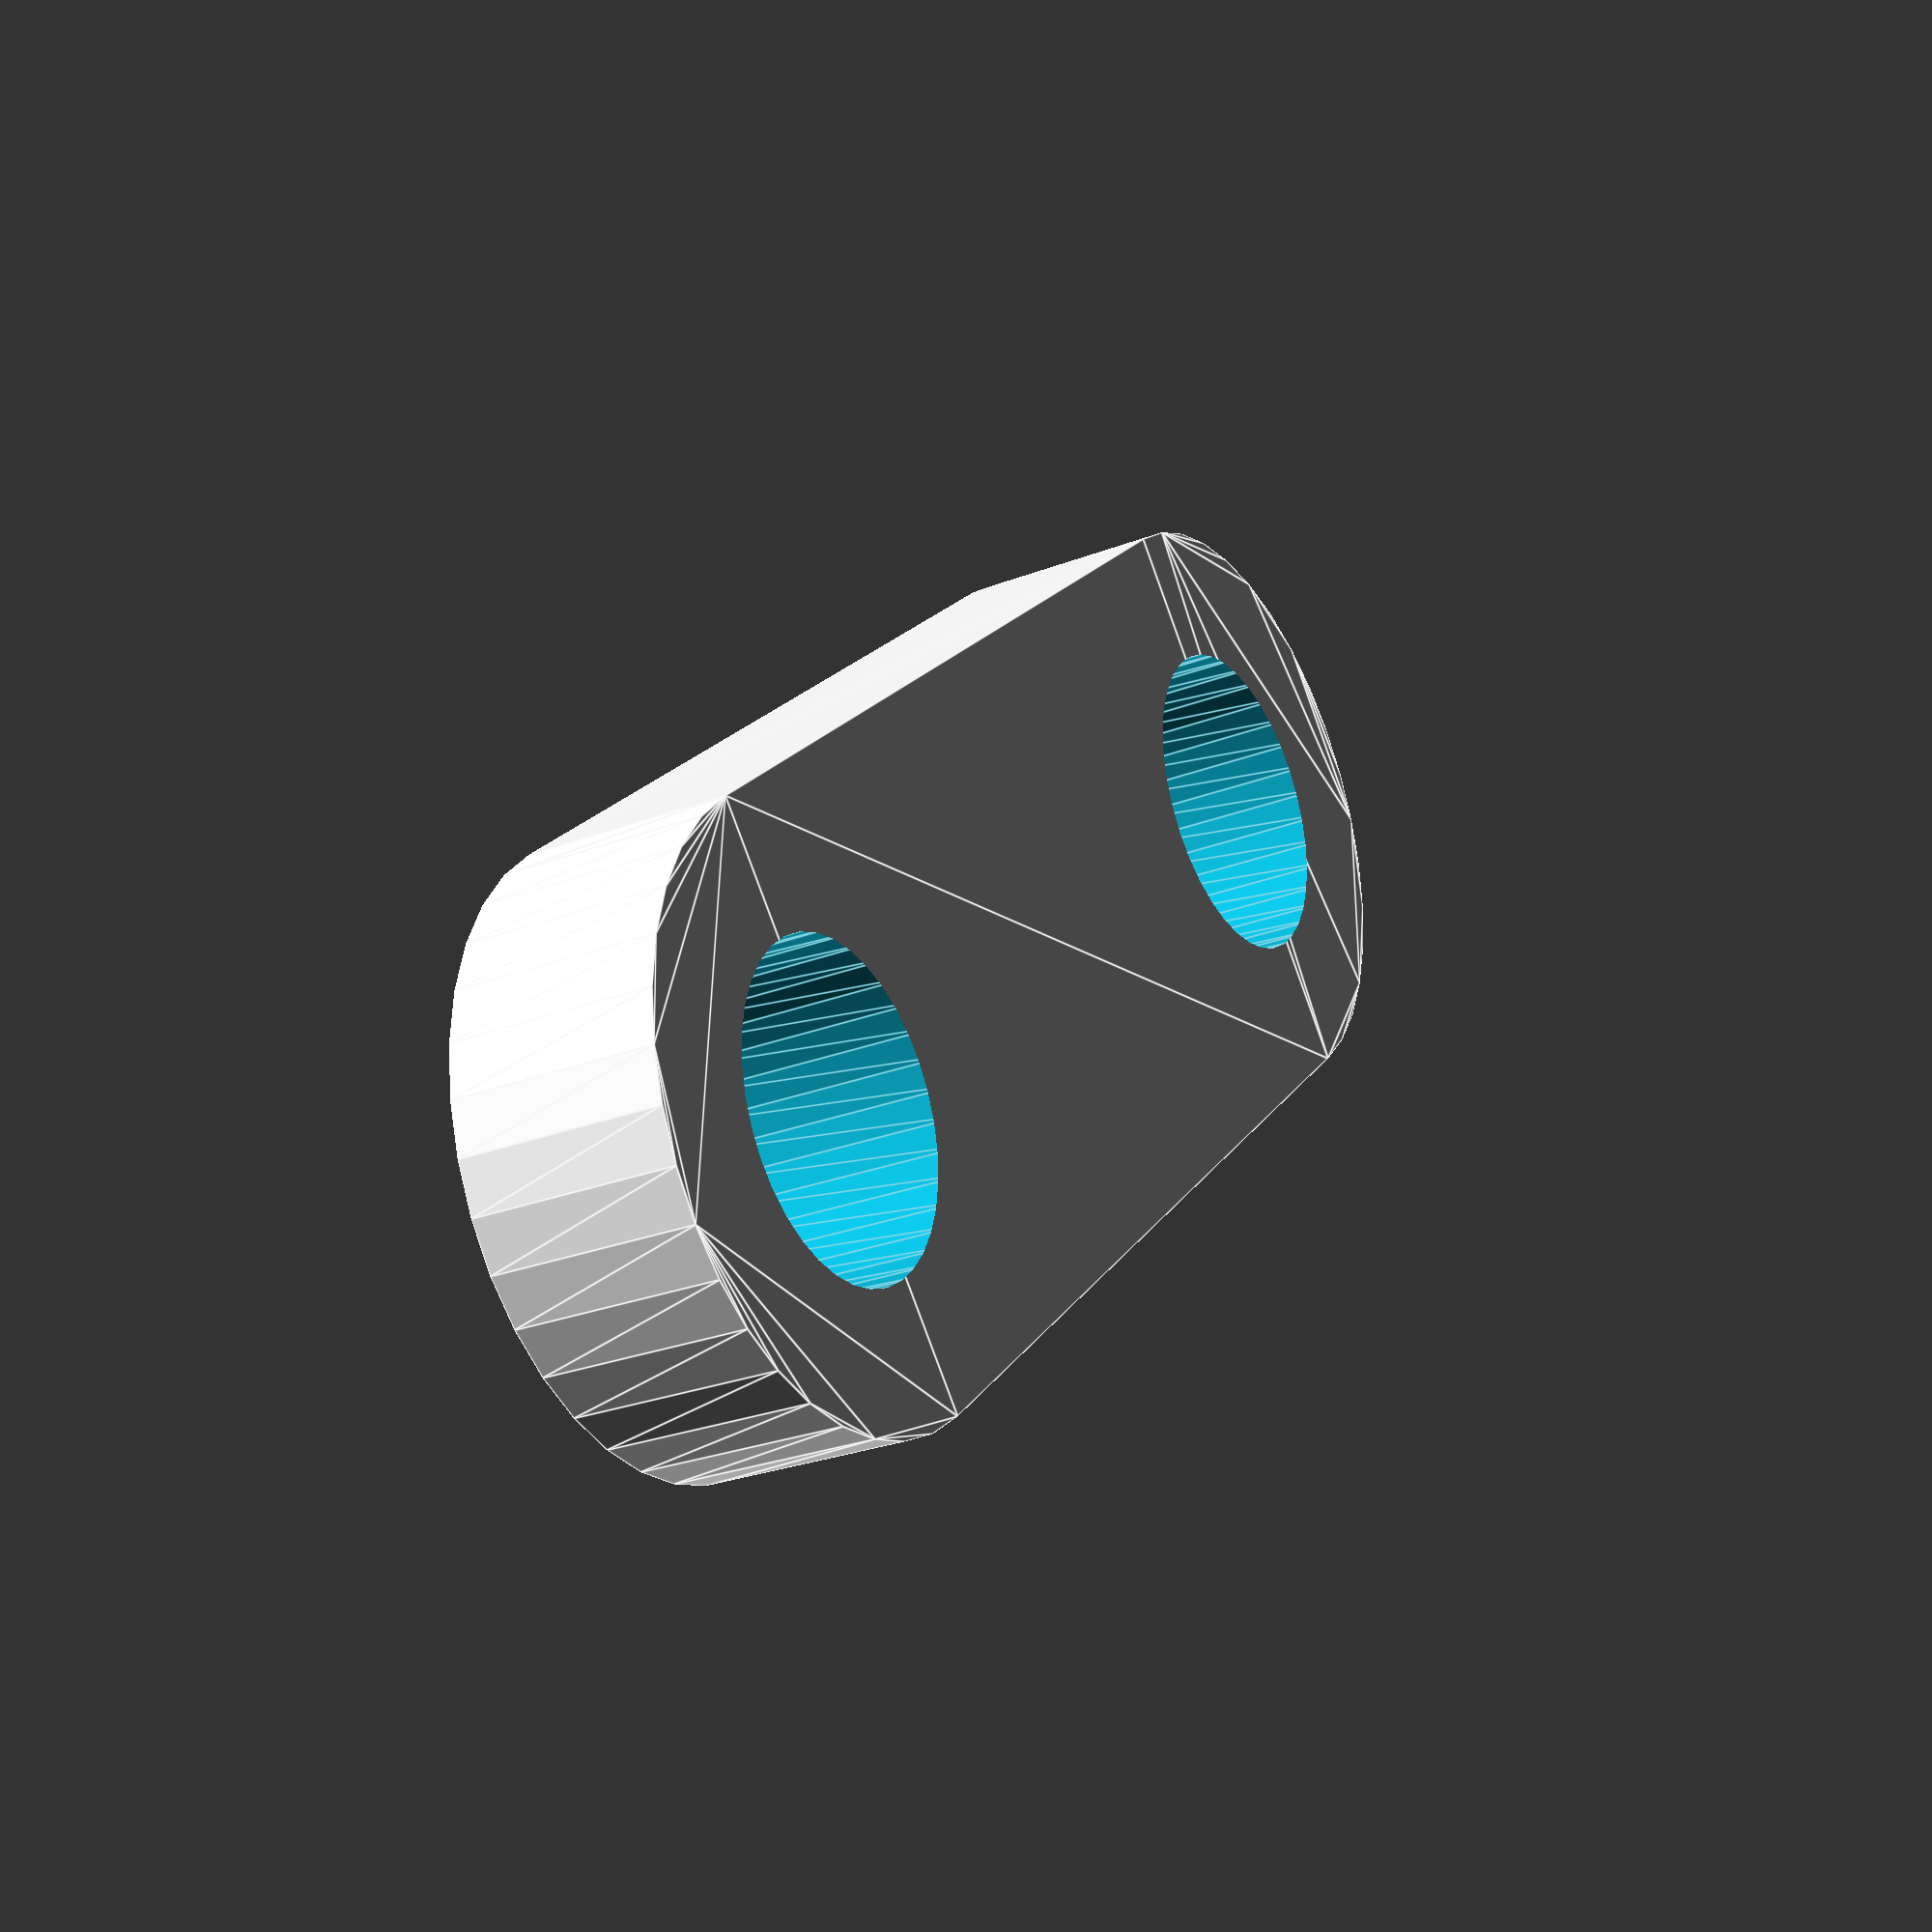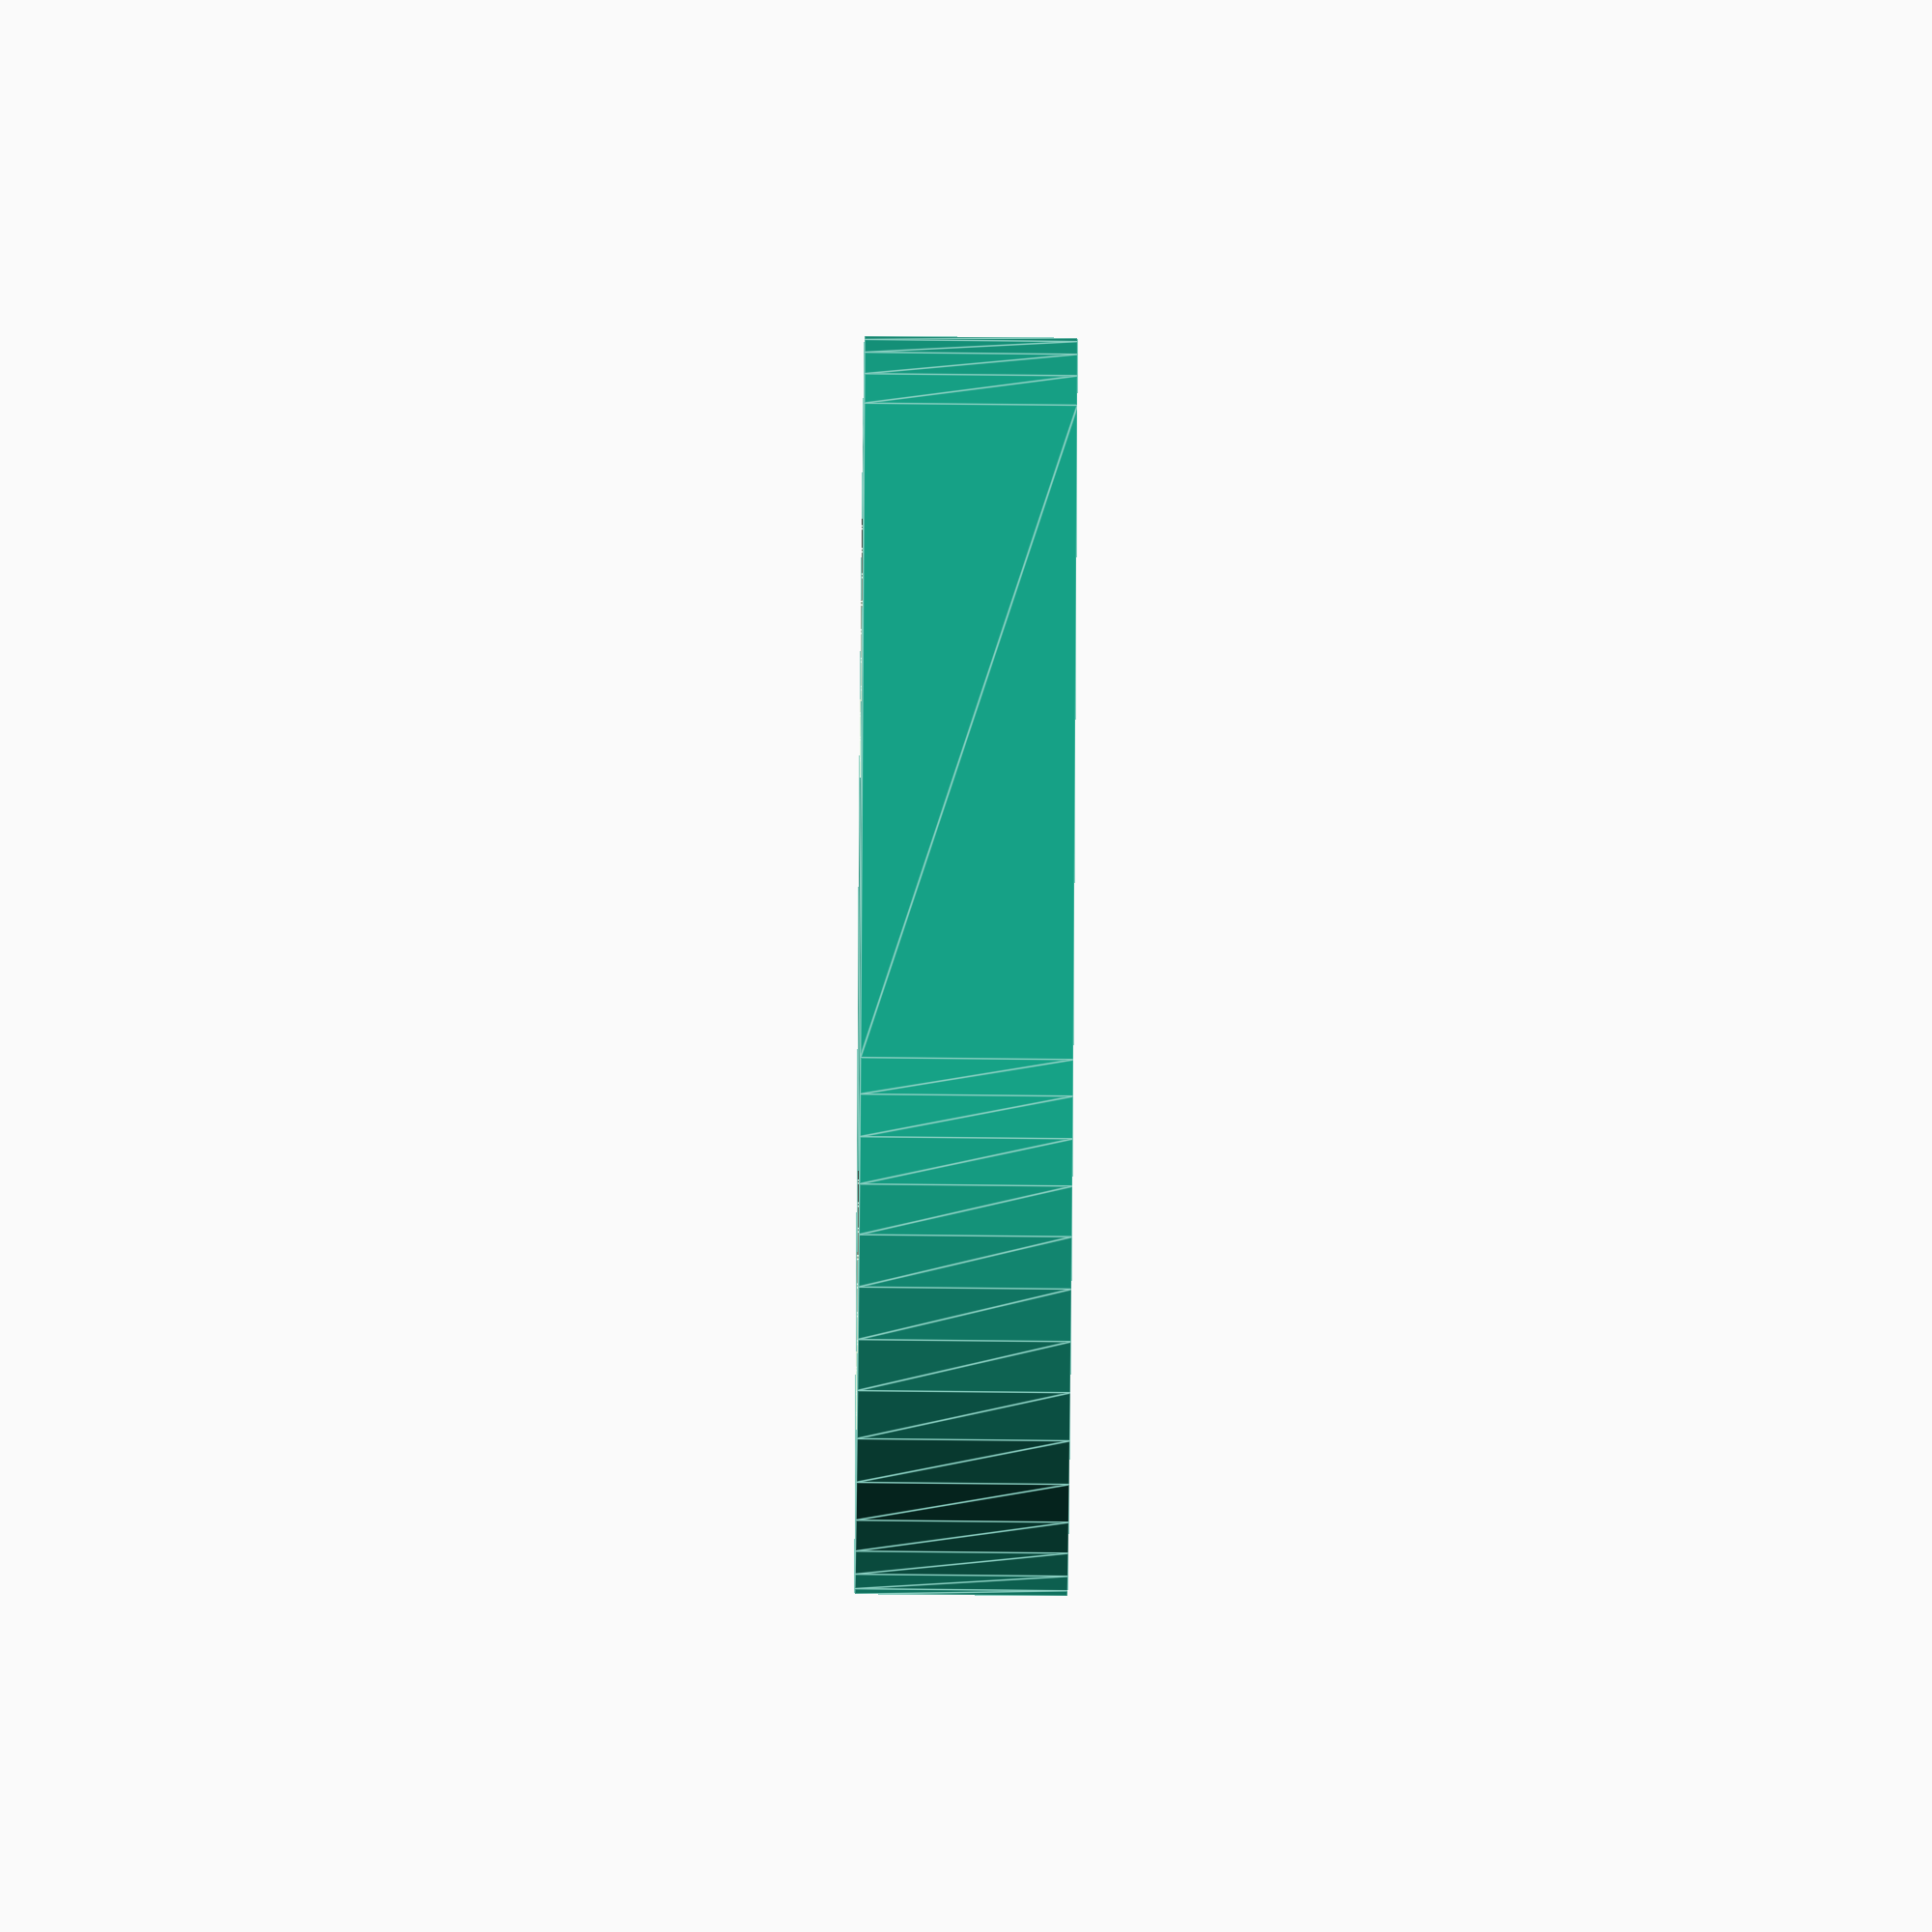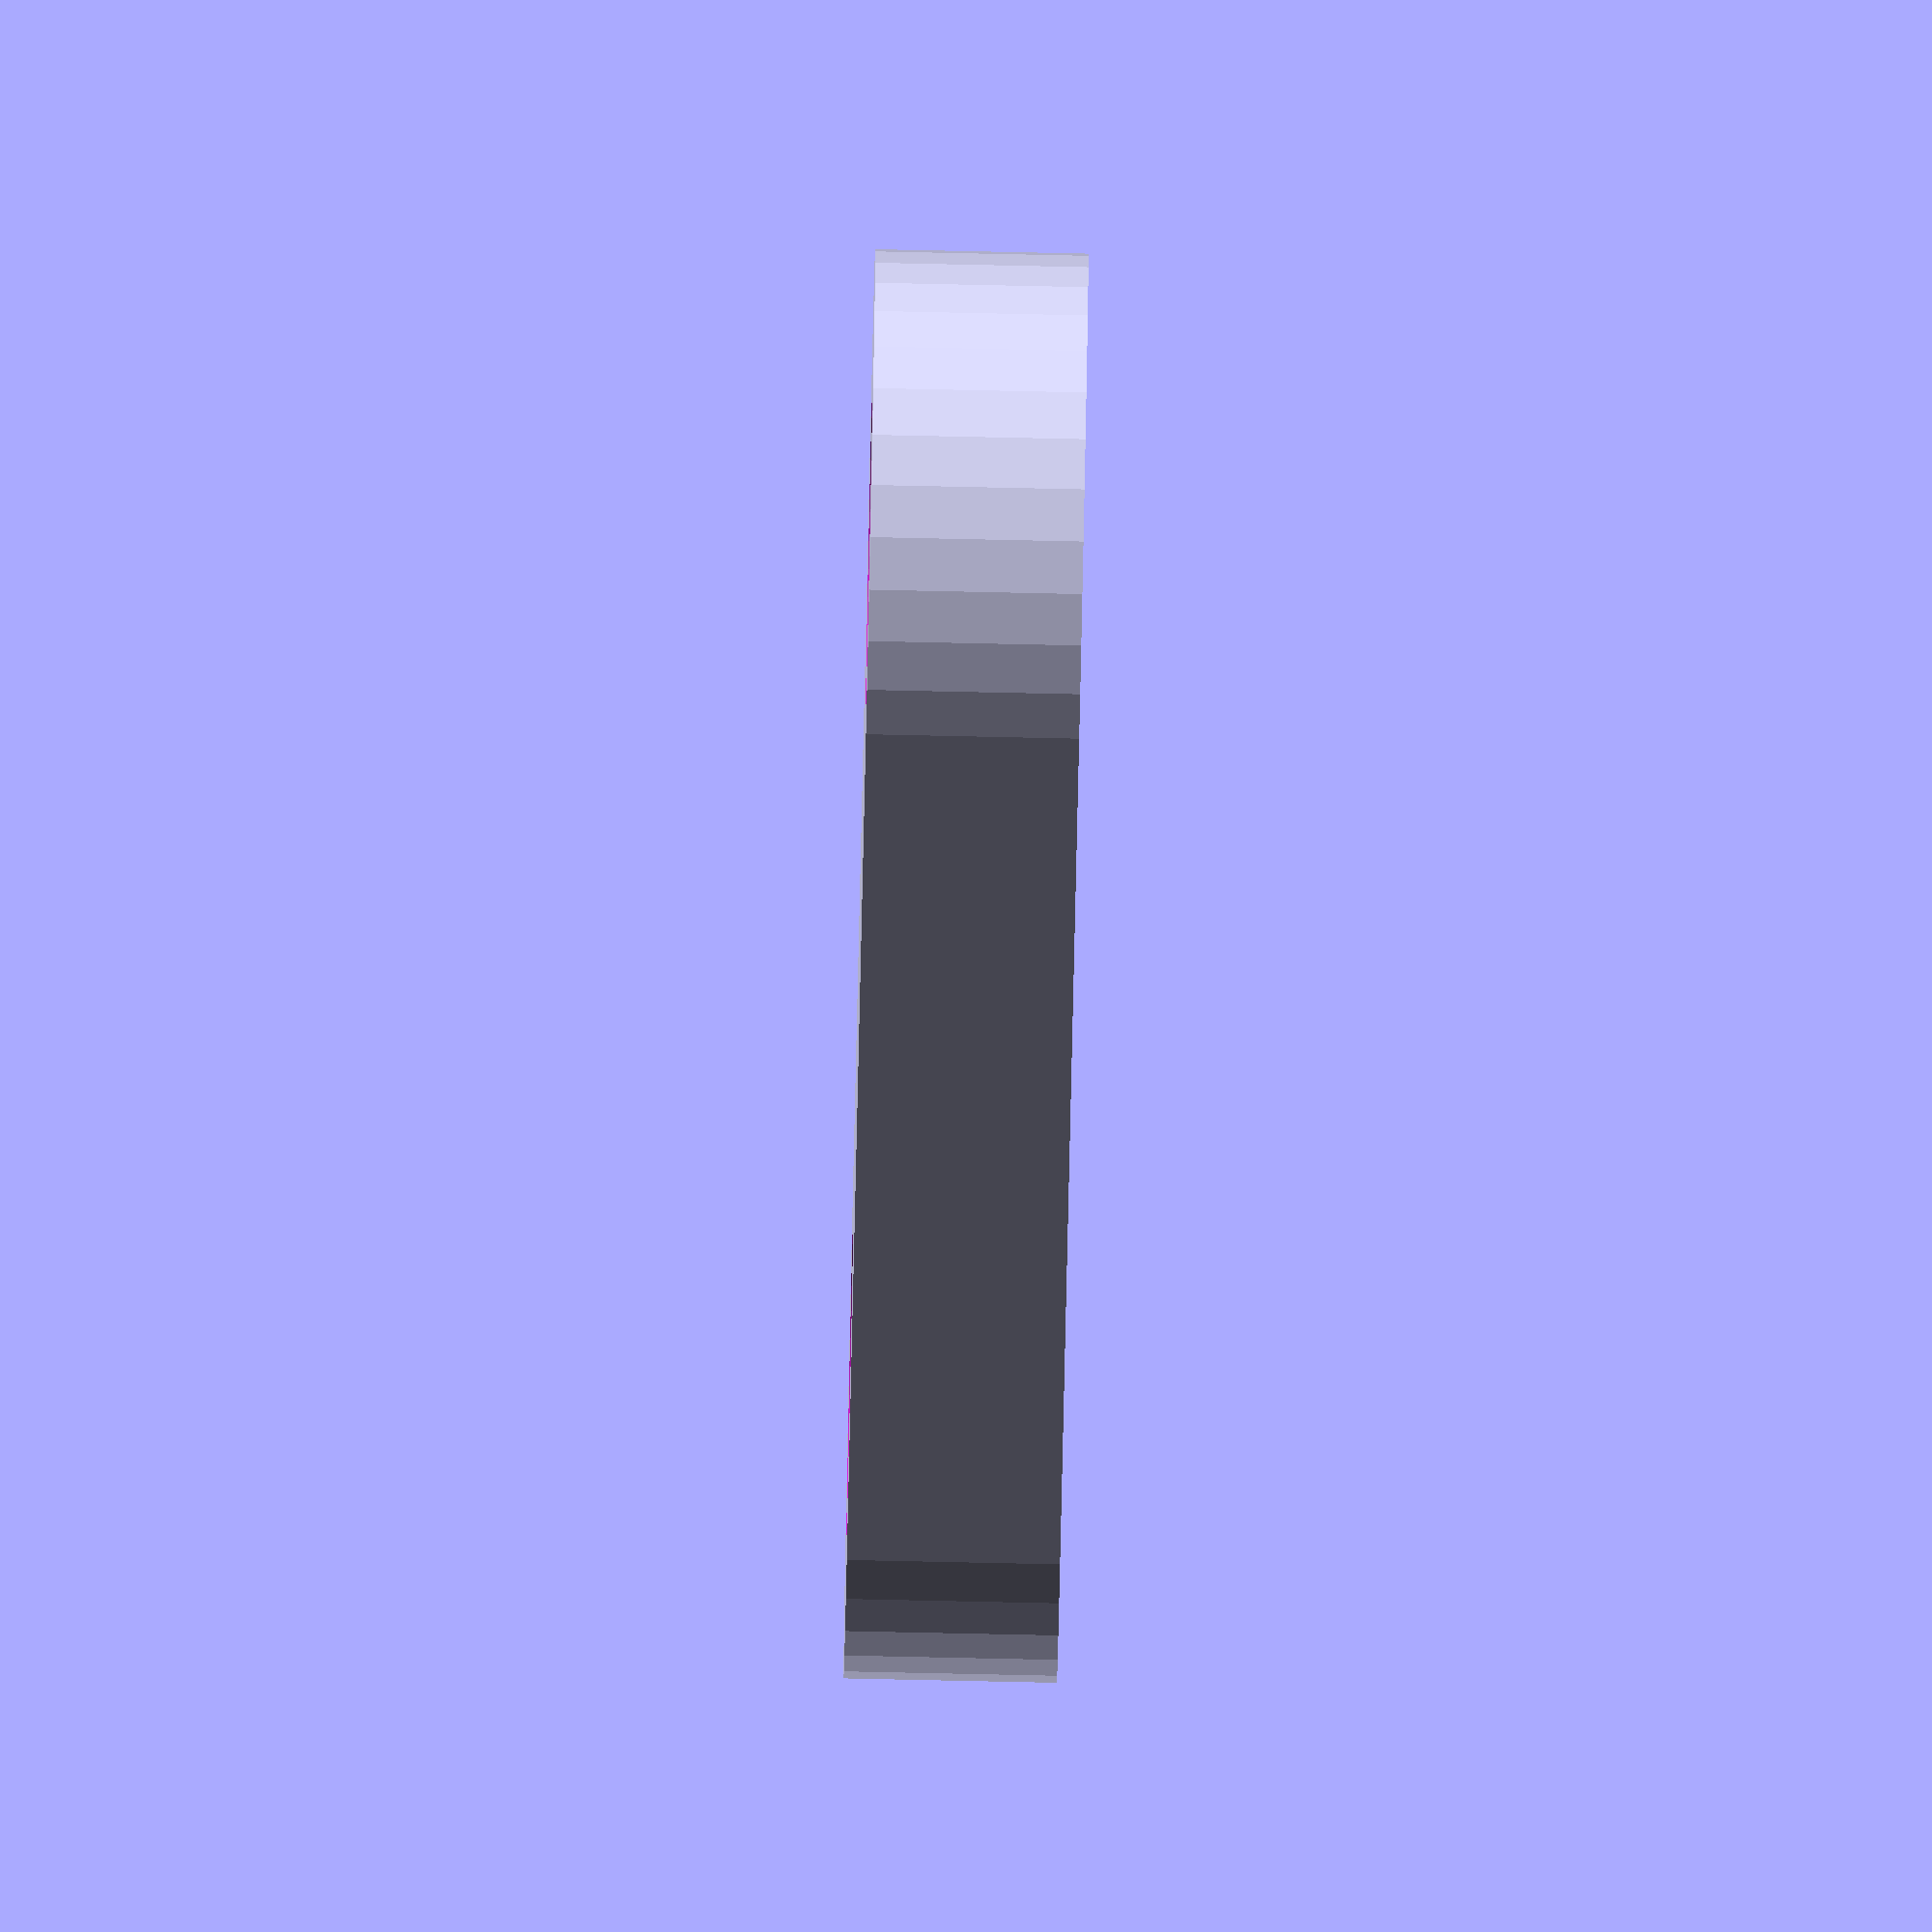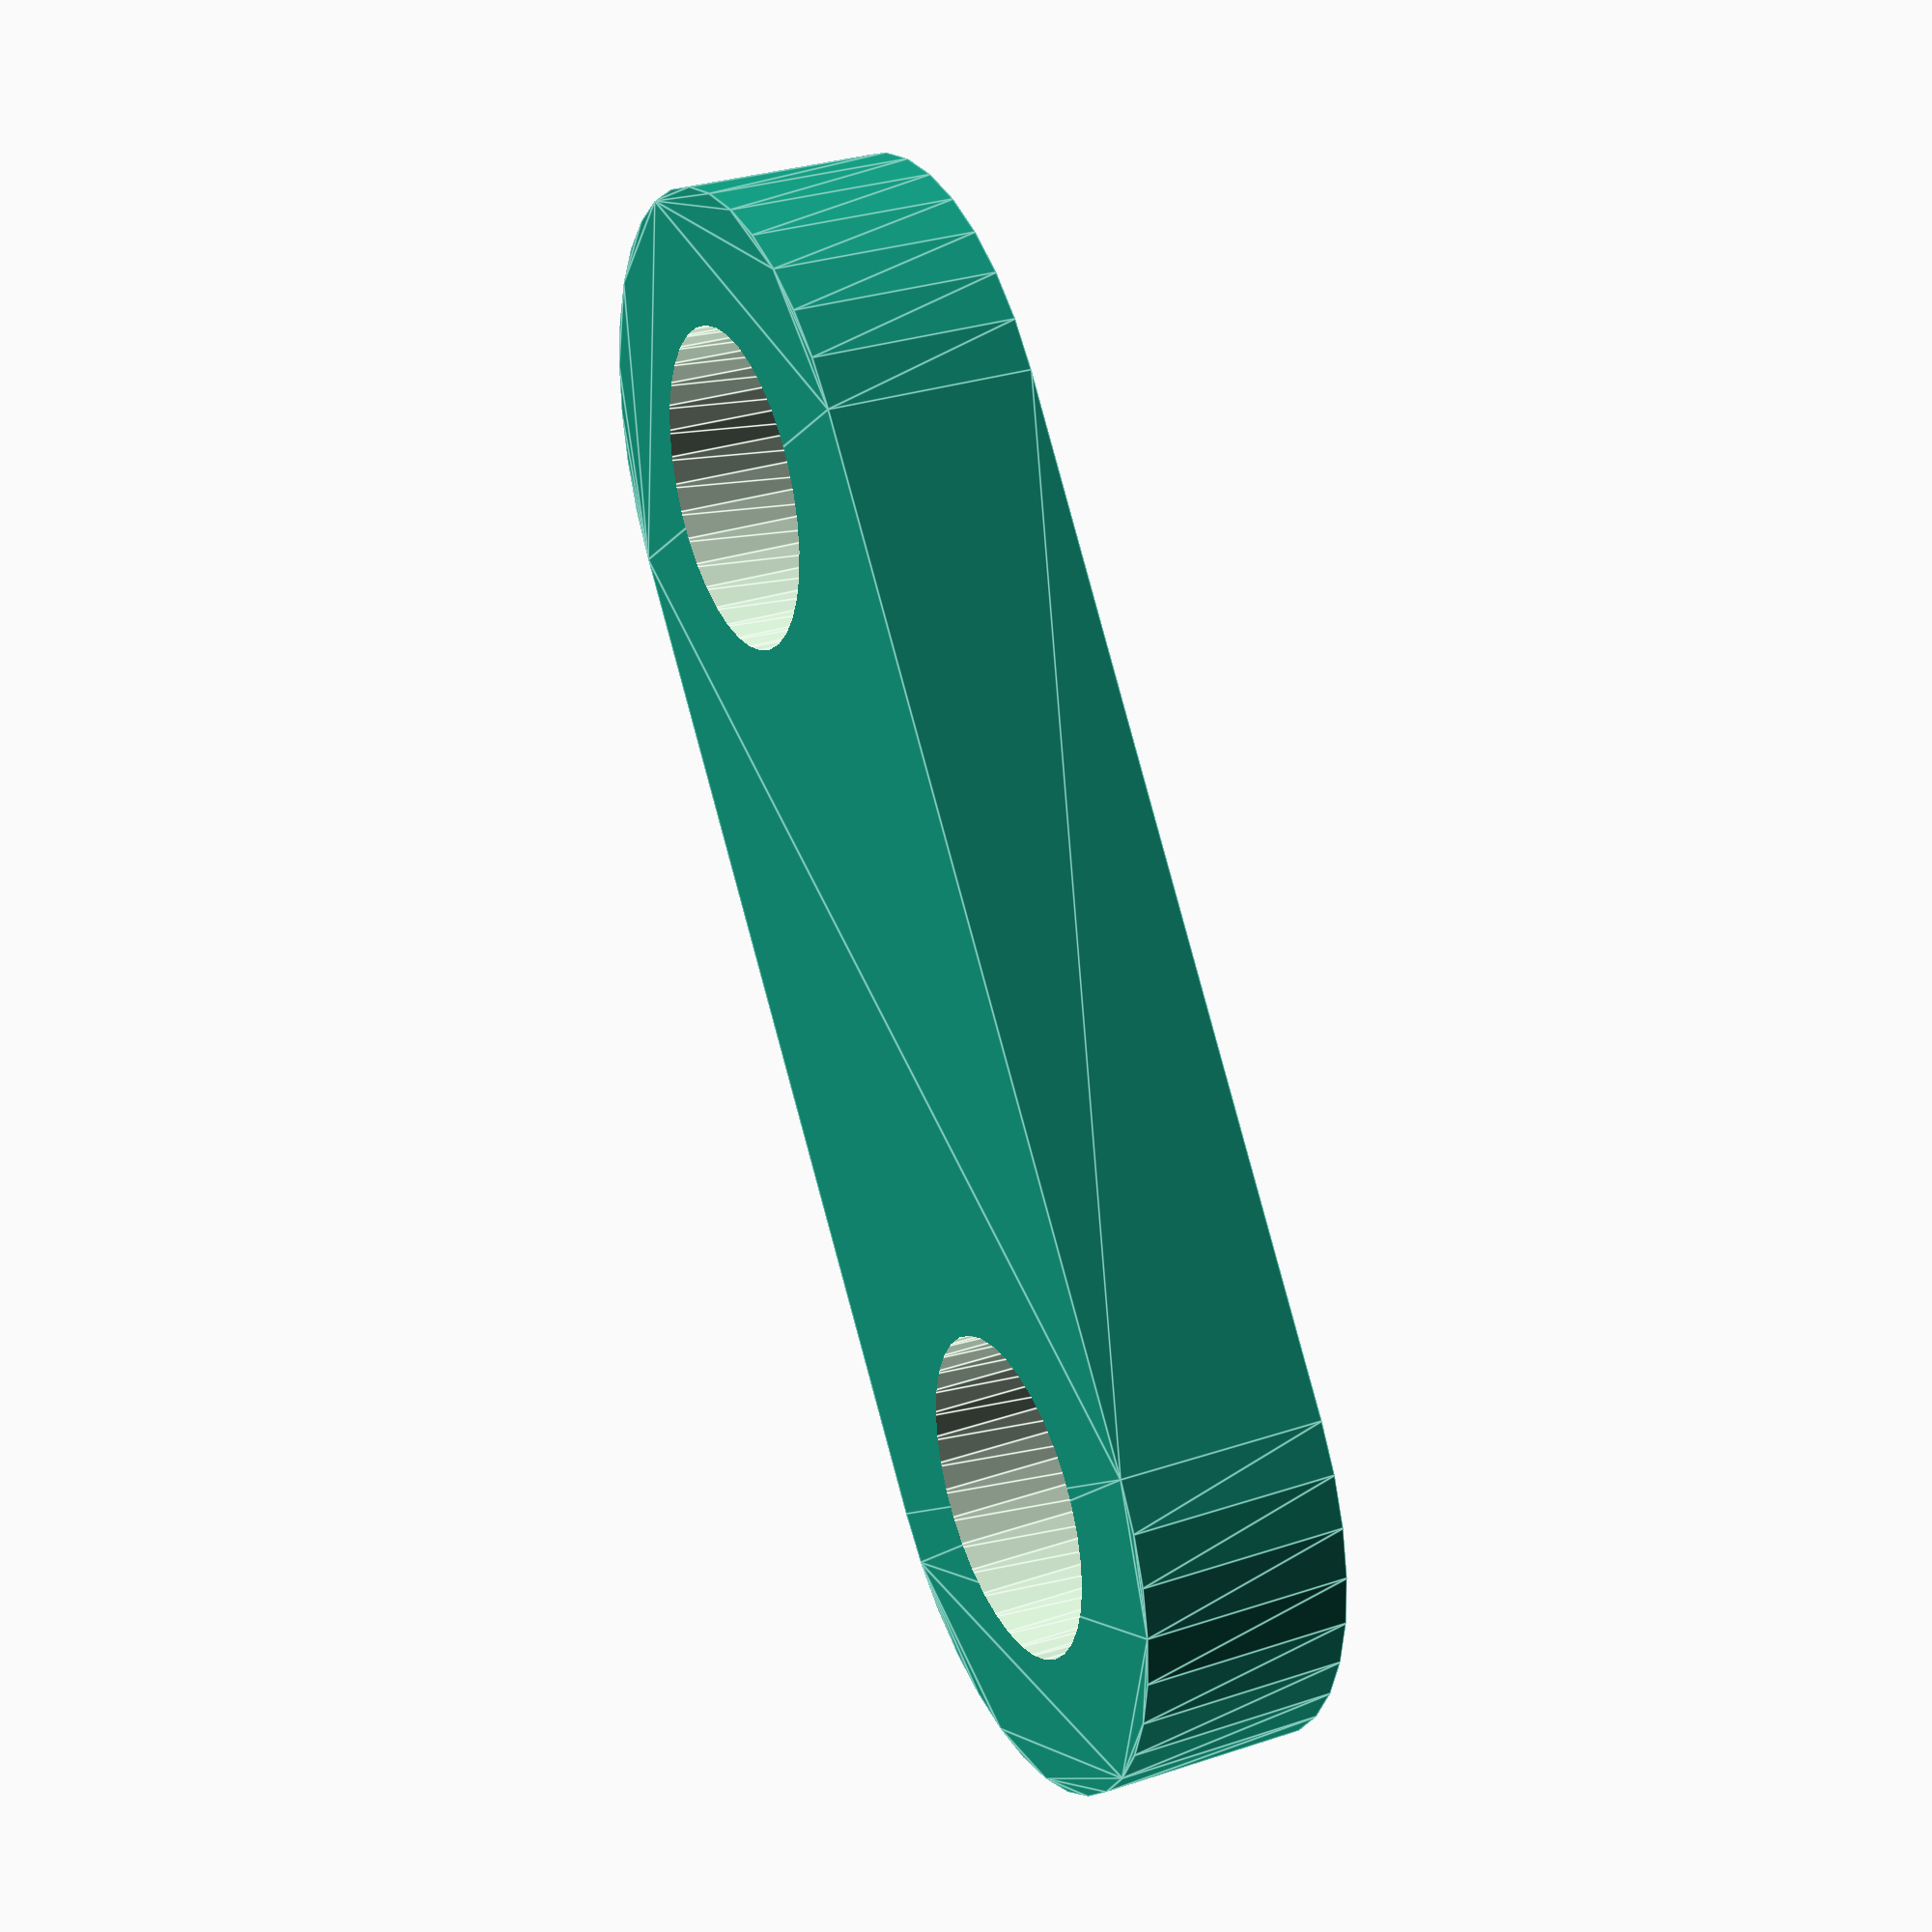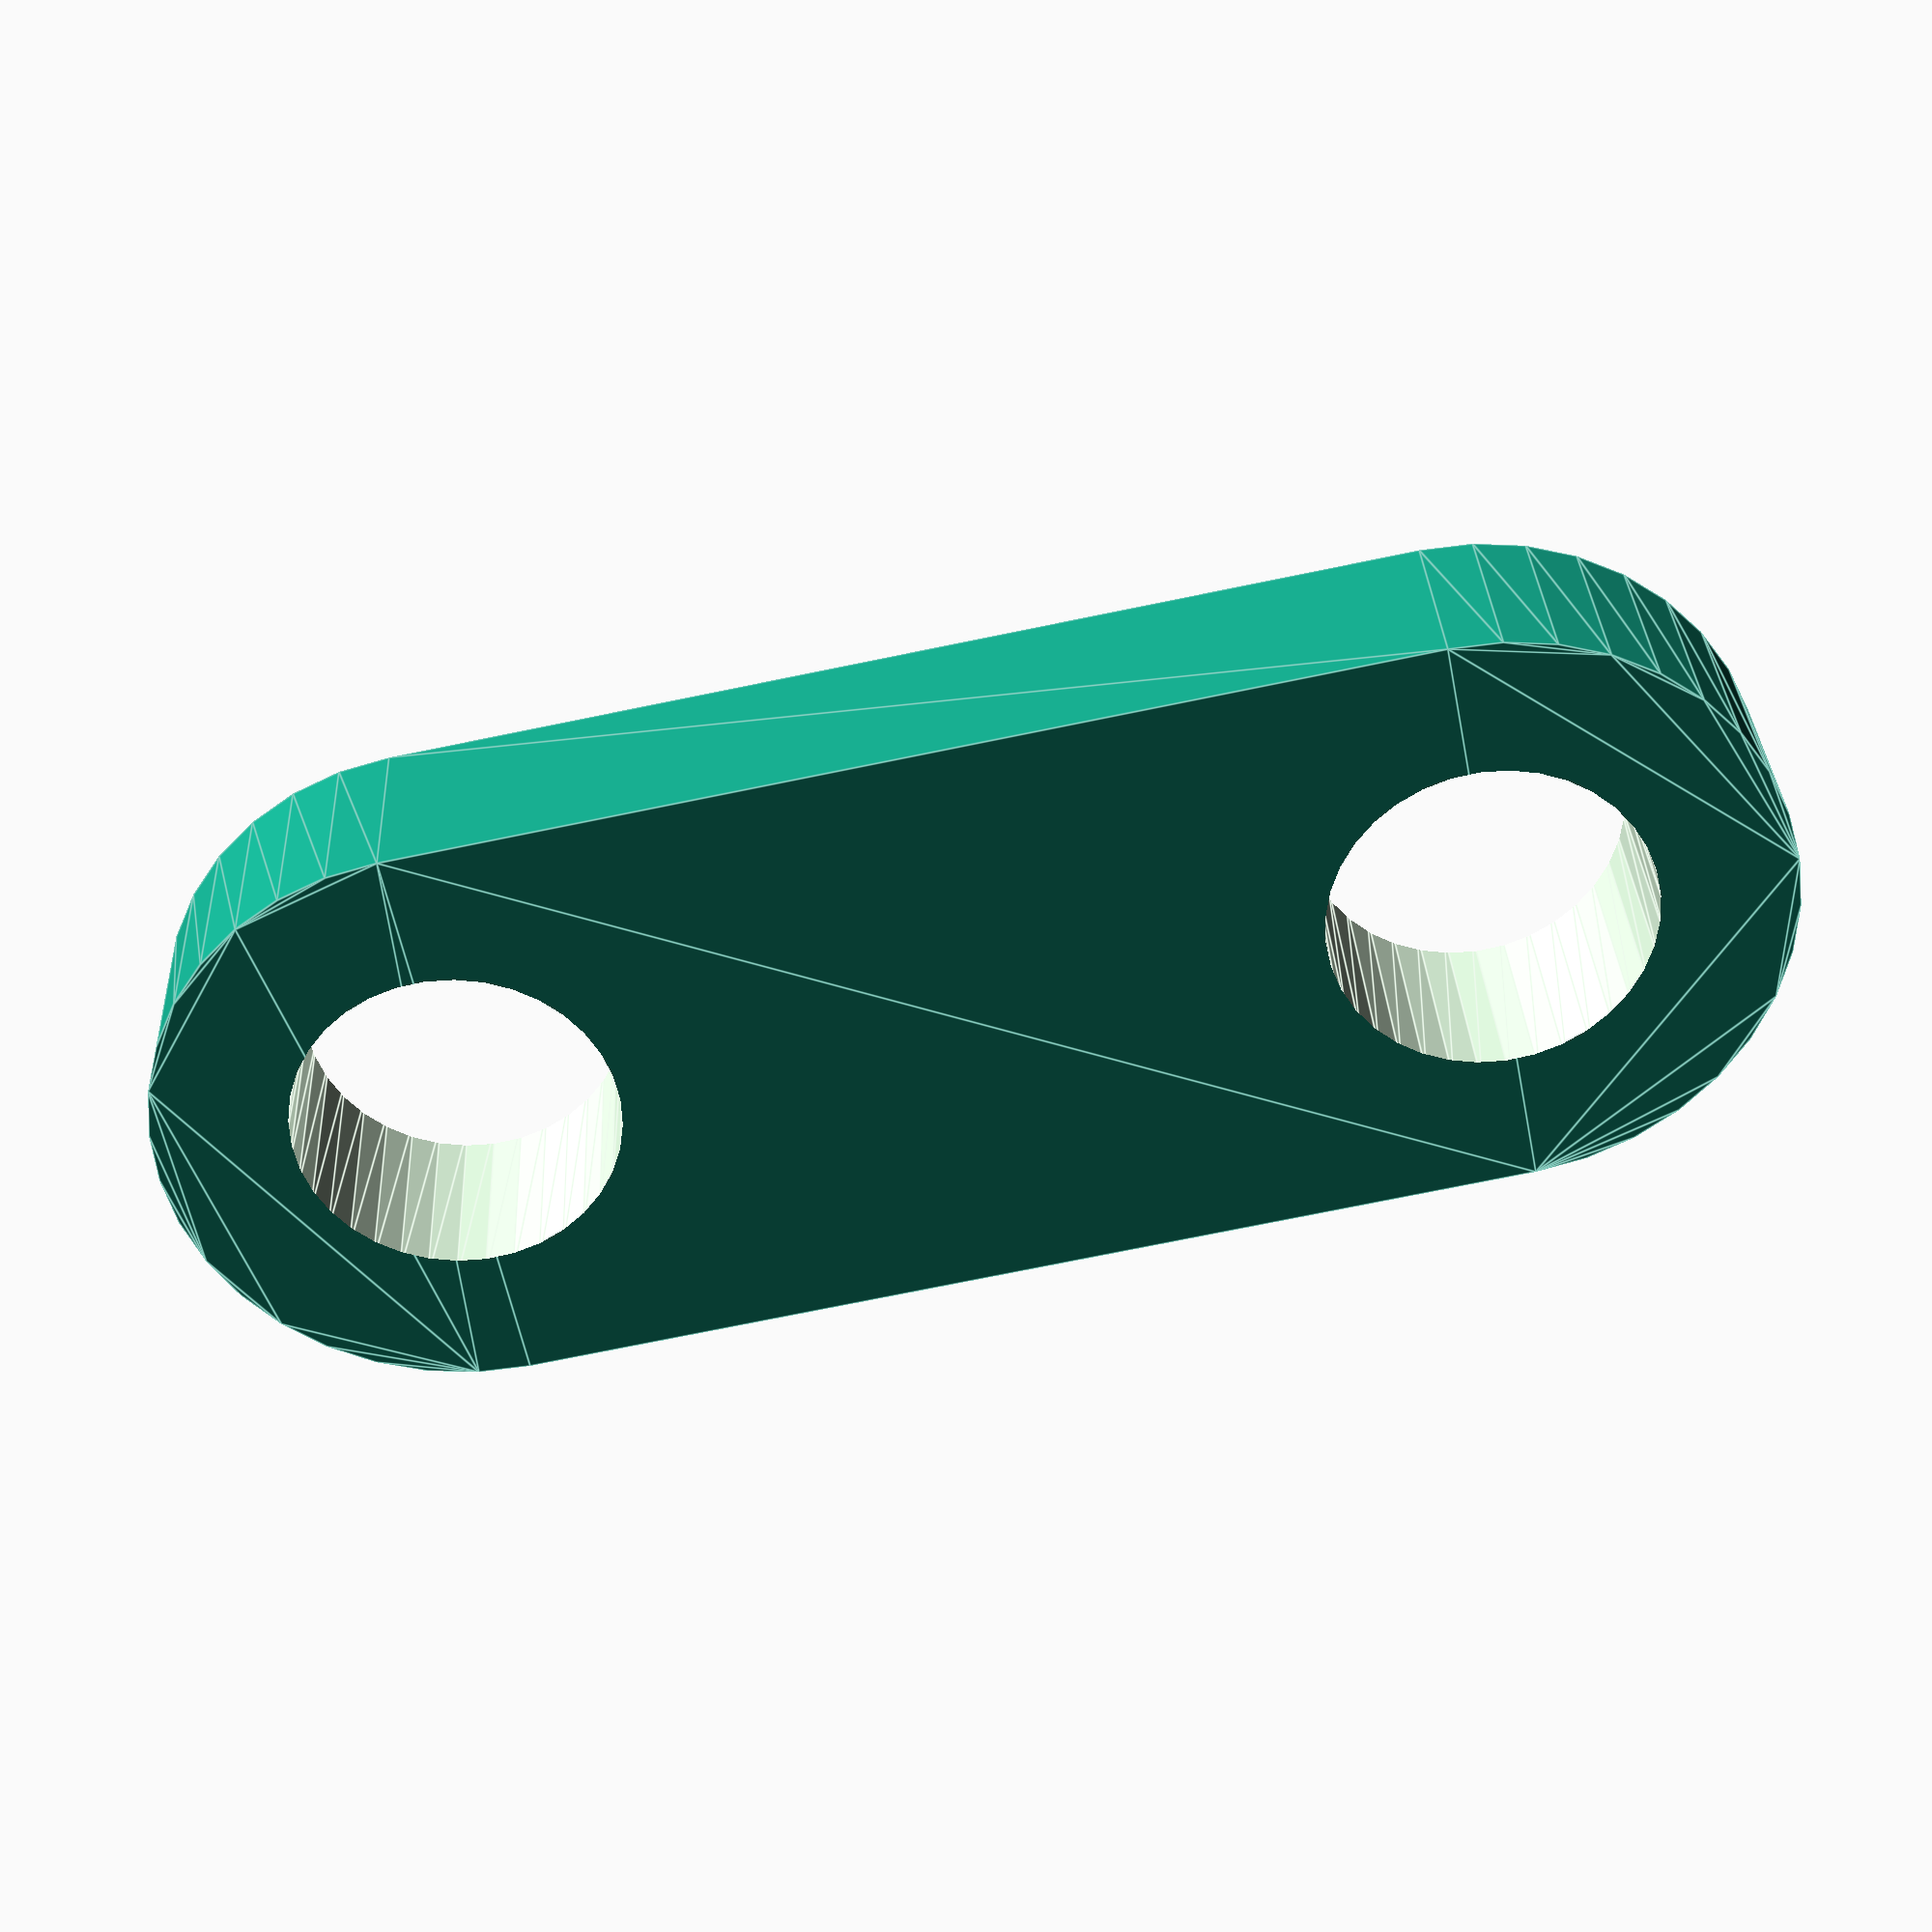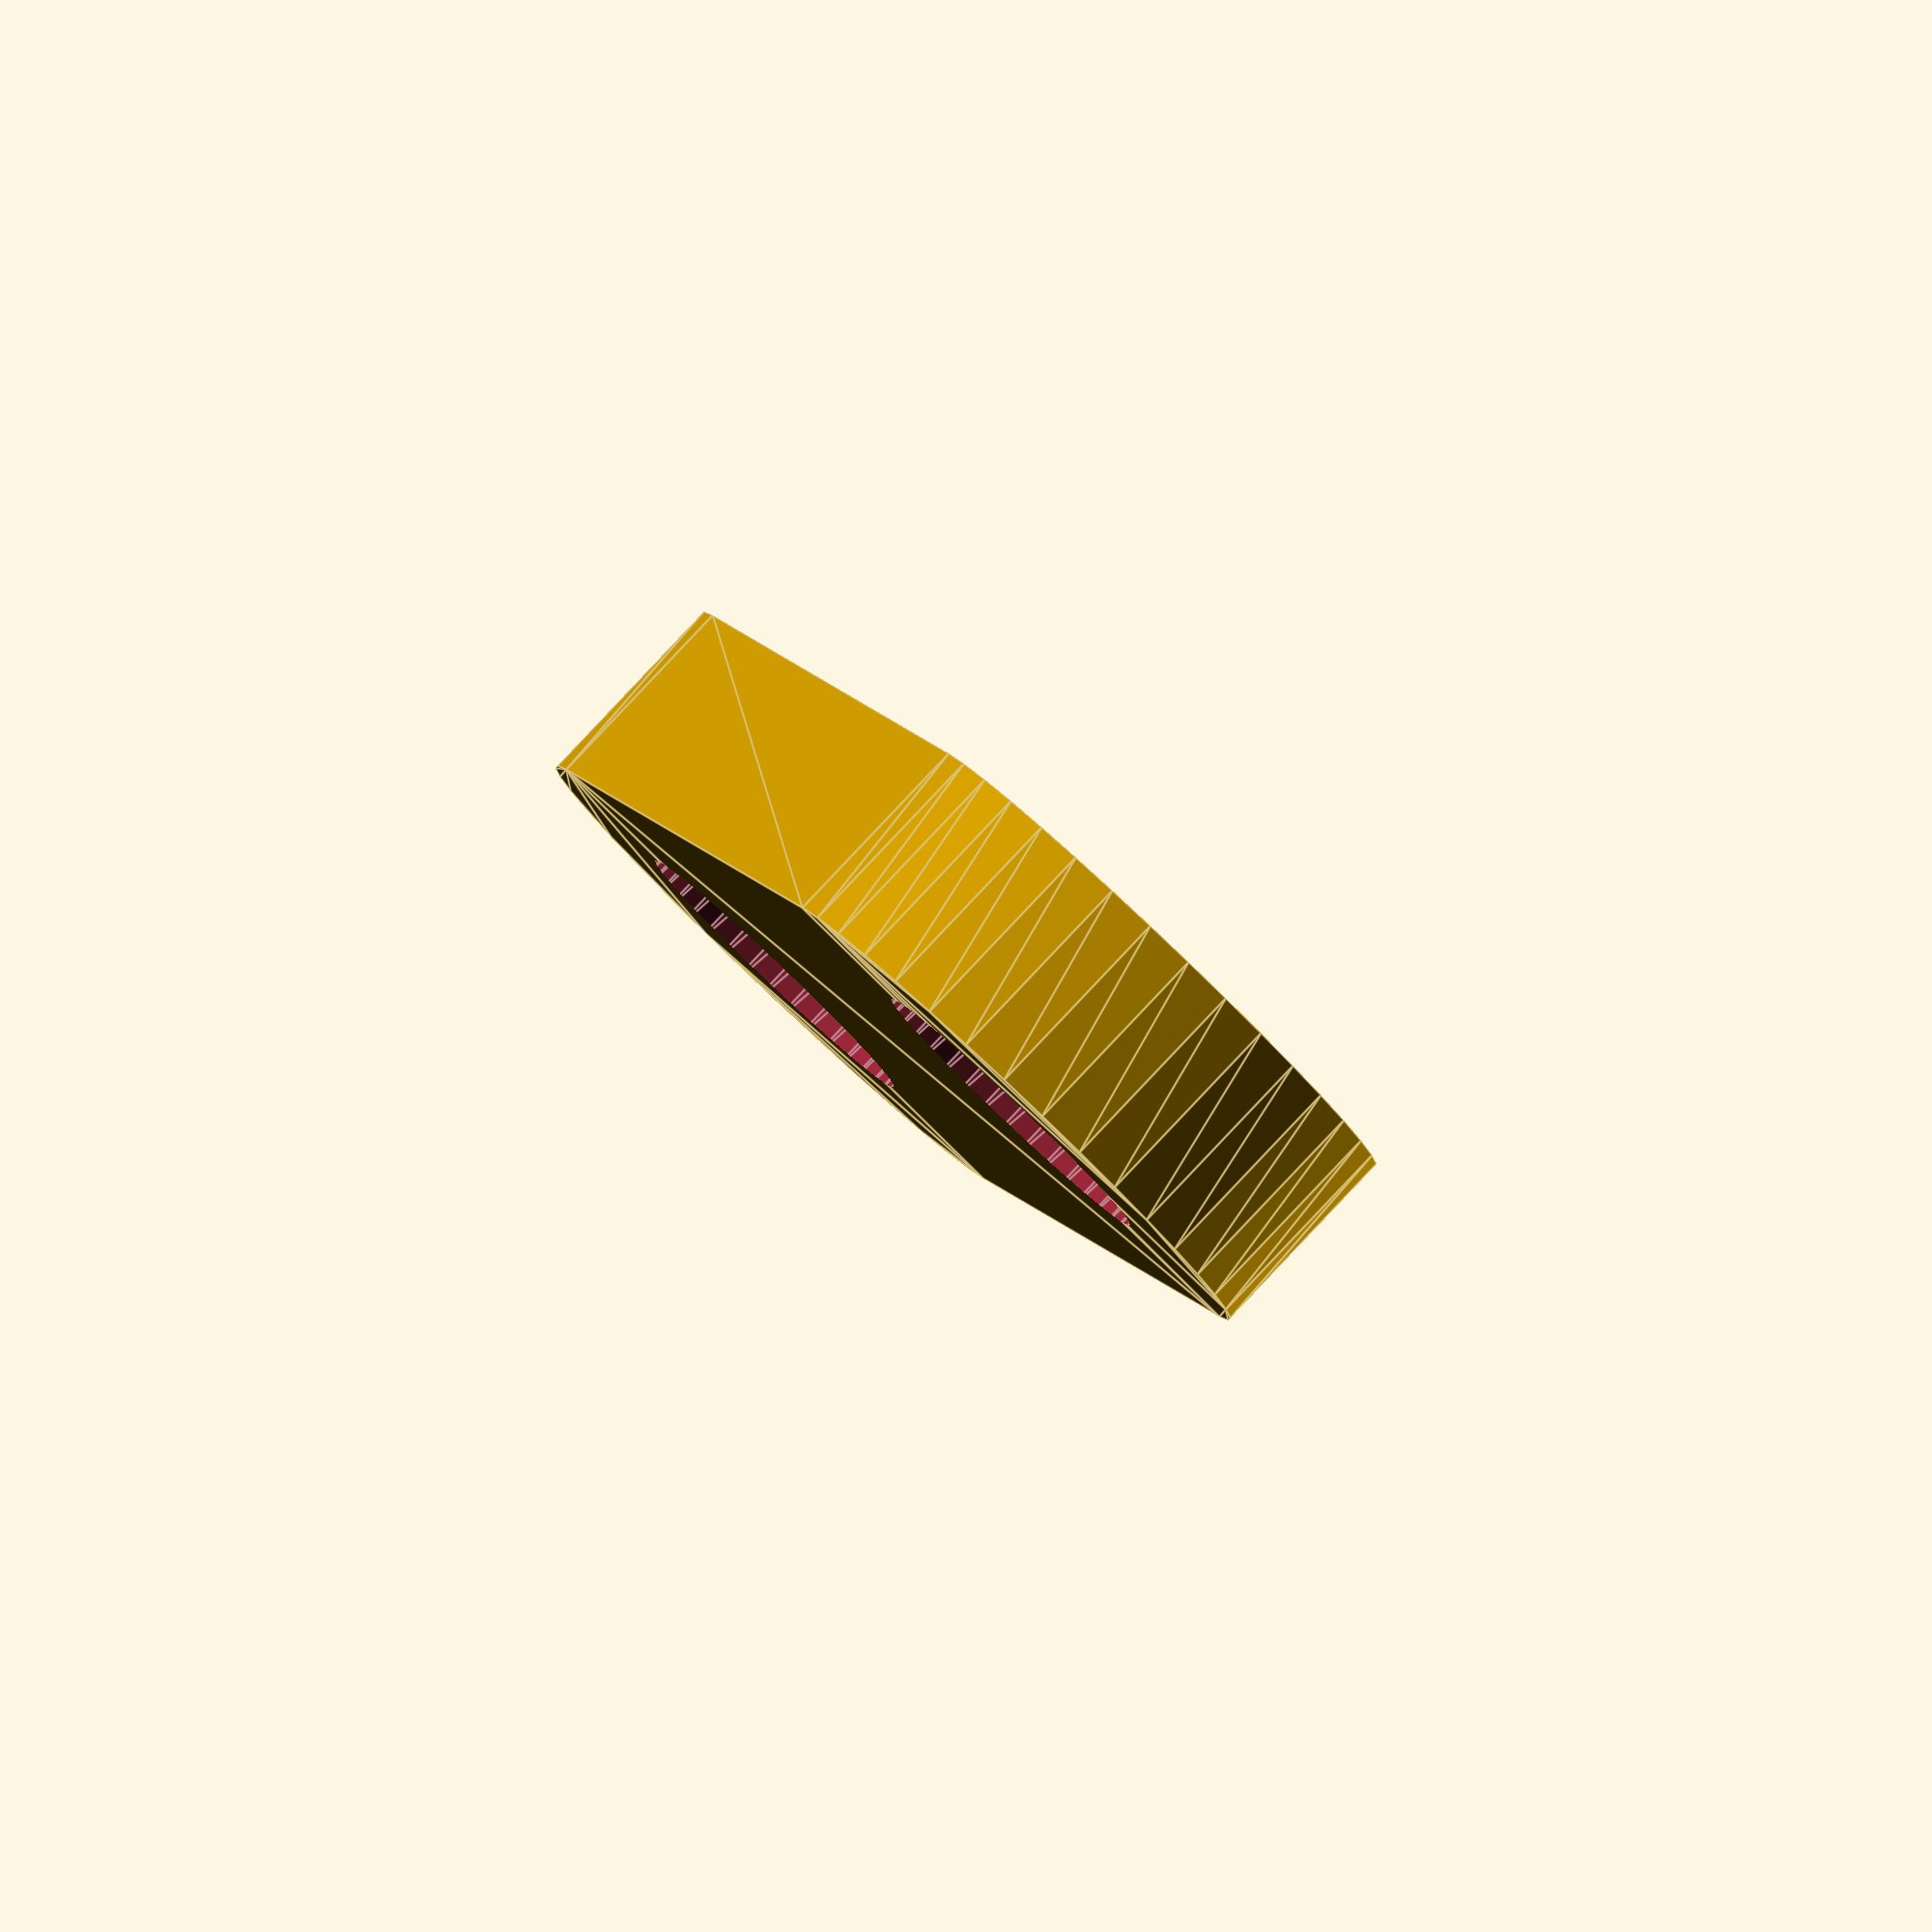
<openscad>
scale([6,6,6]){
difference() {
	linear_extrude(height=0.6) {
		polygon( points=[[0.706551,0.472531], [0.613763,0.588044], [0.502325,0.685689], [0.375625,0.7625], [0.237512,0.816142], [0.0921822,0.844987], [-0.0559487,0.848157], [-0.20238,0.825556], [-0.342661,0.777871], [-0.472531,0.706551], [-0.588044,0.613763], [-0.685689,0.502325], [-0.7625,0.375625], [-0.816142,0.237512], [-0.844987,0.0921822], [-0.848157,-0.0559487], [-0.825556,-0.20238], [-0.777871,-0.342661], [-0.706551,-0.472531], [0.919079,-2.90325], [1.01187,-3.01876], [1.1233,-3.11641], [1.25,-3.19322], [1.38812,-3.24686], [1.53345,-3.2757], [1.68158,-3.27887], [1.82801,-3.25627], [1.96829,-3.20859], [2.09816,-3.13727], [2.21367,-3.04448], [2.31132,-2.93304], [2.38813,-2.80634], [2.44177,-2.66823], [2.47062,-2.5229], [2.47379,-2.37477], [2.45119,-2.22834], [2.4035,-2.08806], [2.33218,-1.95819]]);
	}
	translate([0,0,-0.1]) {
		linear_extrude(height=0.8) {
			polygon( points=[[0.463,0], [0.455966,0.0803991], [0.435078,0.158355], [0.40097,0.2315], [0.354679,0.297611], [0.297611,0.354679], [0.2315,0.40097], [0.158355,0.435078], [0.0803991,0.455966], [8.31037e-10,0.463], [-0.0803991,0.455966], [-0.158355,0.435078], [-0.2315,0.40097], [-0.297611,0.354679], [-0.354679,0.297611], [-0.40097,0.2315], [-0.435078,0.158355], [-0.455966,0.0803991], [-0.463,1.66207e-09], [-0.455966,-0.0803991], [-0.435078,-0.158355], [-0.40097,-0.2315], [-0.354679,-0.297611], [-0.297611,-0.354679], [-0.2315,-0.40097], [-0.158355,-0.435078], [-0.0803991,-0.455966], [-2.49311e-09,-0.463], [0.0803991,-0.455966], [0.158355,-0.435078], [0.2315,-0.40097], [0.297611,-0.354679], [0.354679,-0.297611], [0.40097,-0.2315], [0.435078,-0.158355], [0.455966,-0.0803991]]);
		}
	}
	translate([0,0,-0.1]) {
		linear_extrude(height=0.8) {
			polygon( points=[[2.08863,-2.43072], [2.0816,-2.35032], [2.06071,-2.27236], [2.0266,-2.19922], [1.98031,-2.13311], [1.92324,-2.07604], [1.85713,-2.02975], [1.78398,-1.99564], [1.70603,-1.97475], [1.62563,-1.96772], [1.54523,-1.97475], [1.46727,-1.99564], [1.39413,-2.02975], [1.32802,-2.07604], [1.27095,-2.13311], [1.22466,-2.19922], [1.19055,-2.27236], [1.16966,-2.35032], [1.16263,-2.43072], [1.16966,-2.51112], [1.19055,-2.58907], [1.22466,-2.66222], [1.27095,-2.72833], [1.32802,-2.7854], [1.39413,-2.83169], [1.46727,-2.8658], [1.54523,-2.88668], [1.62563,-2.89372], [1.70603,-2.88668], [1.78398,-2.8658], [1.85713,-2.83169], [1.92324,-2.7854], [1.98031,-2.72833], [2.0266,-2.66222], [2.06071,-2.58907], [2.0816,-2.51112]]);
		}
	}
}
}

</openscad>
<views>
elev=207.0 azim=82.5 roll=238.9 proj=p view=edges
elev=71.9 azim=54.7 roll=89.4 proj=o view=edges
elev=80.9 azim=275.5 roll=268.8 proj=o view=solid
elev=329.1 azim=71.4 roll=244.5 proj=p view=edges
elev=329.2 azim=112.4 roll=357.3 proj=p view=edges
elev=94.9 azim=52.0 roll=136.6 proj=o view=edges
</views>
